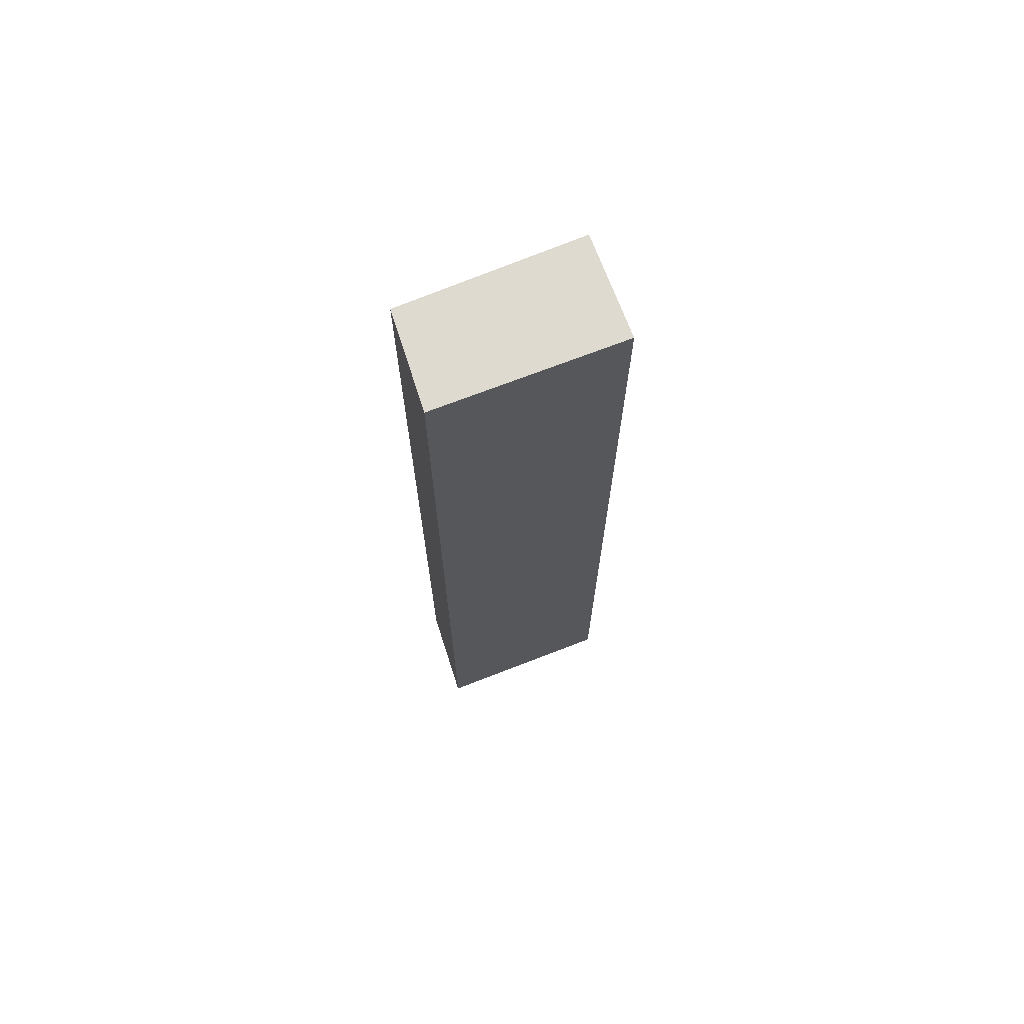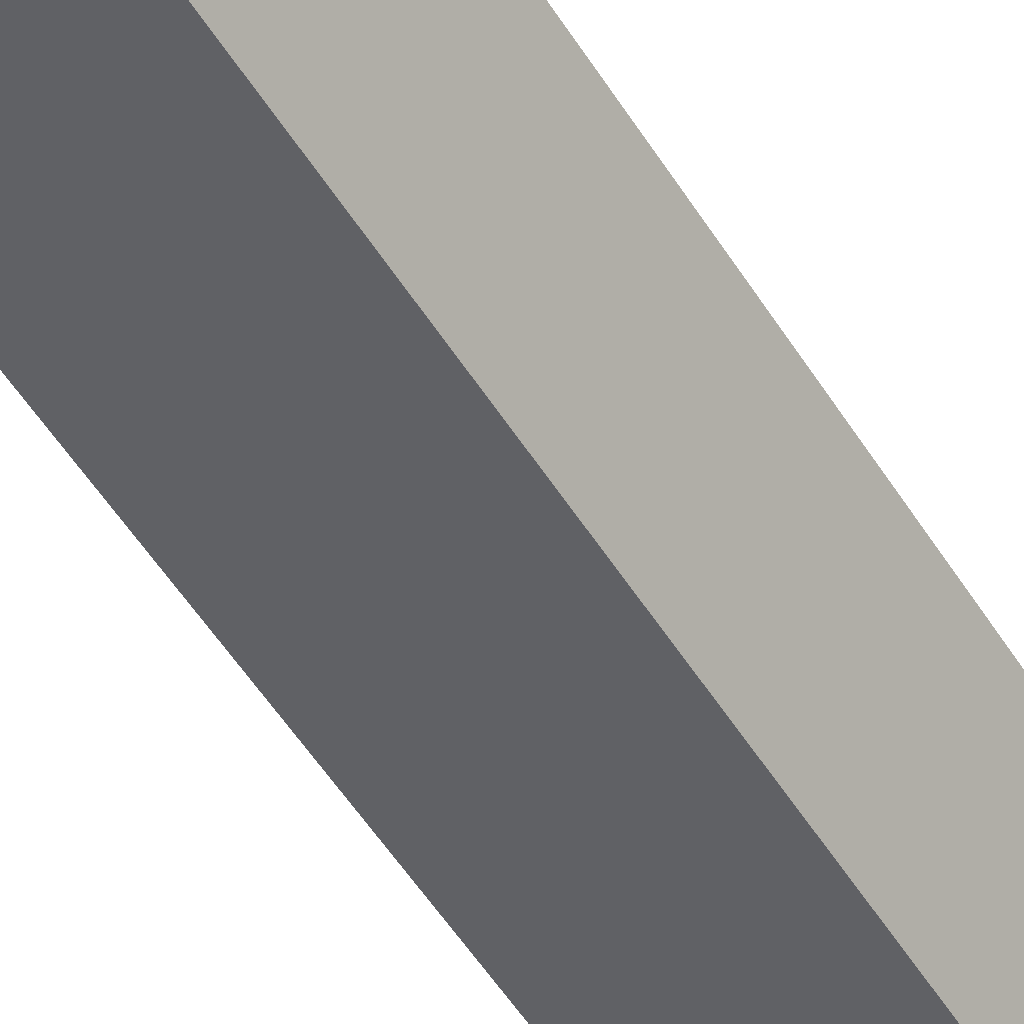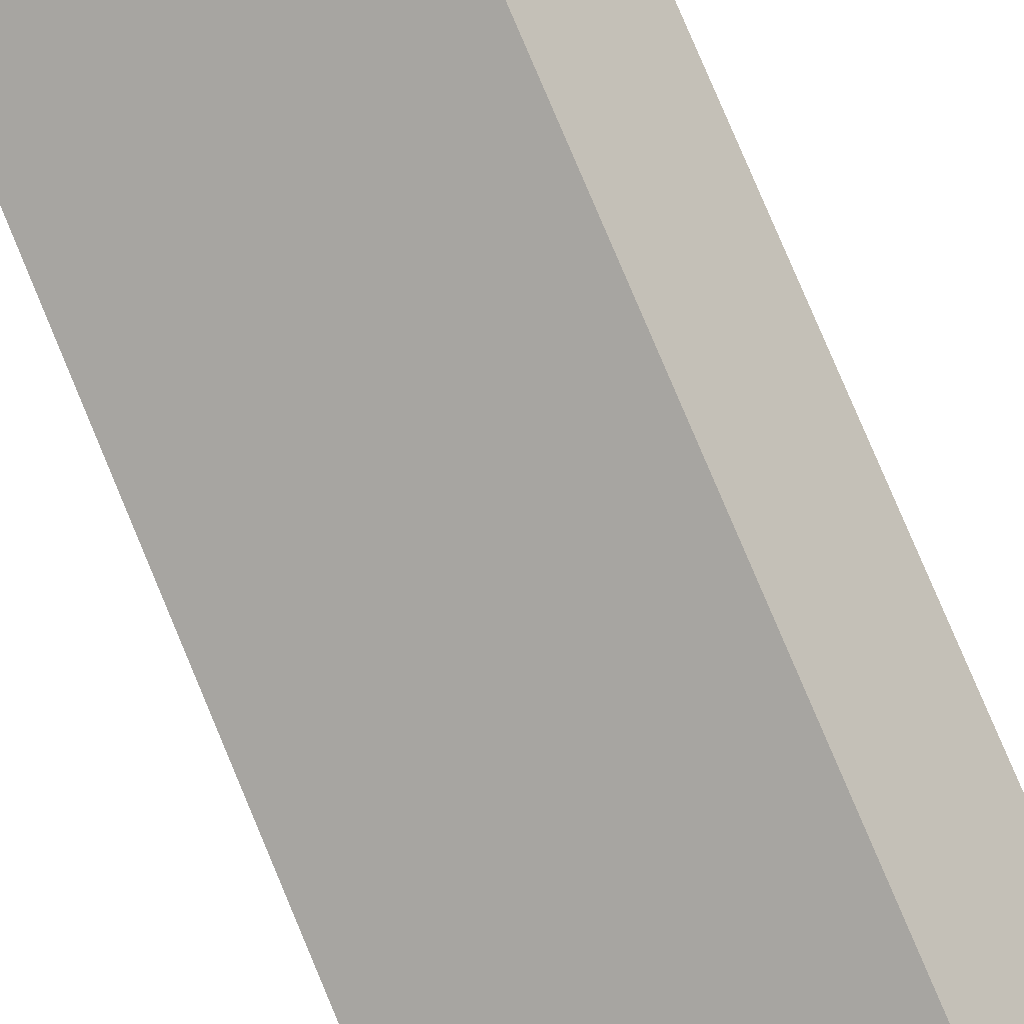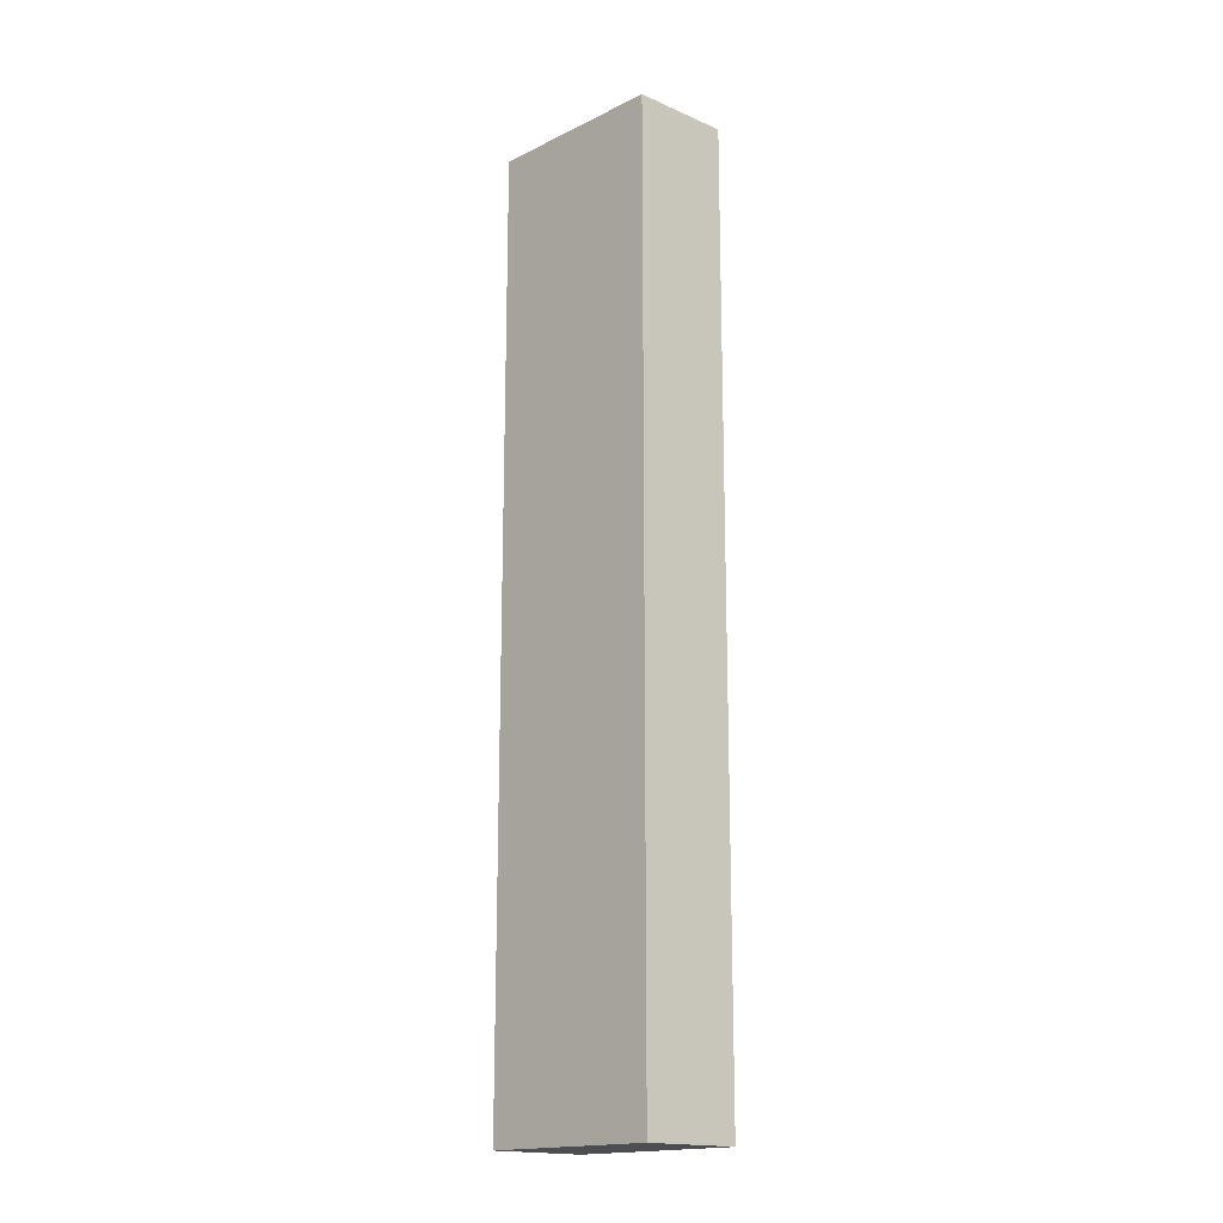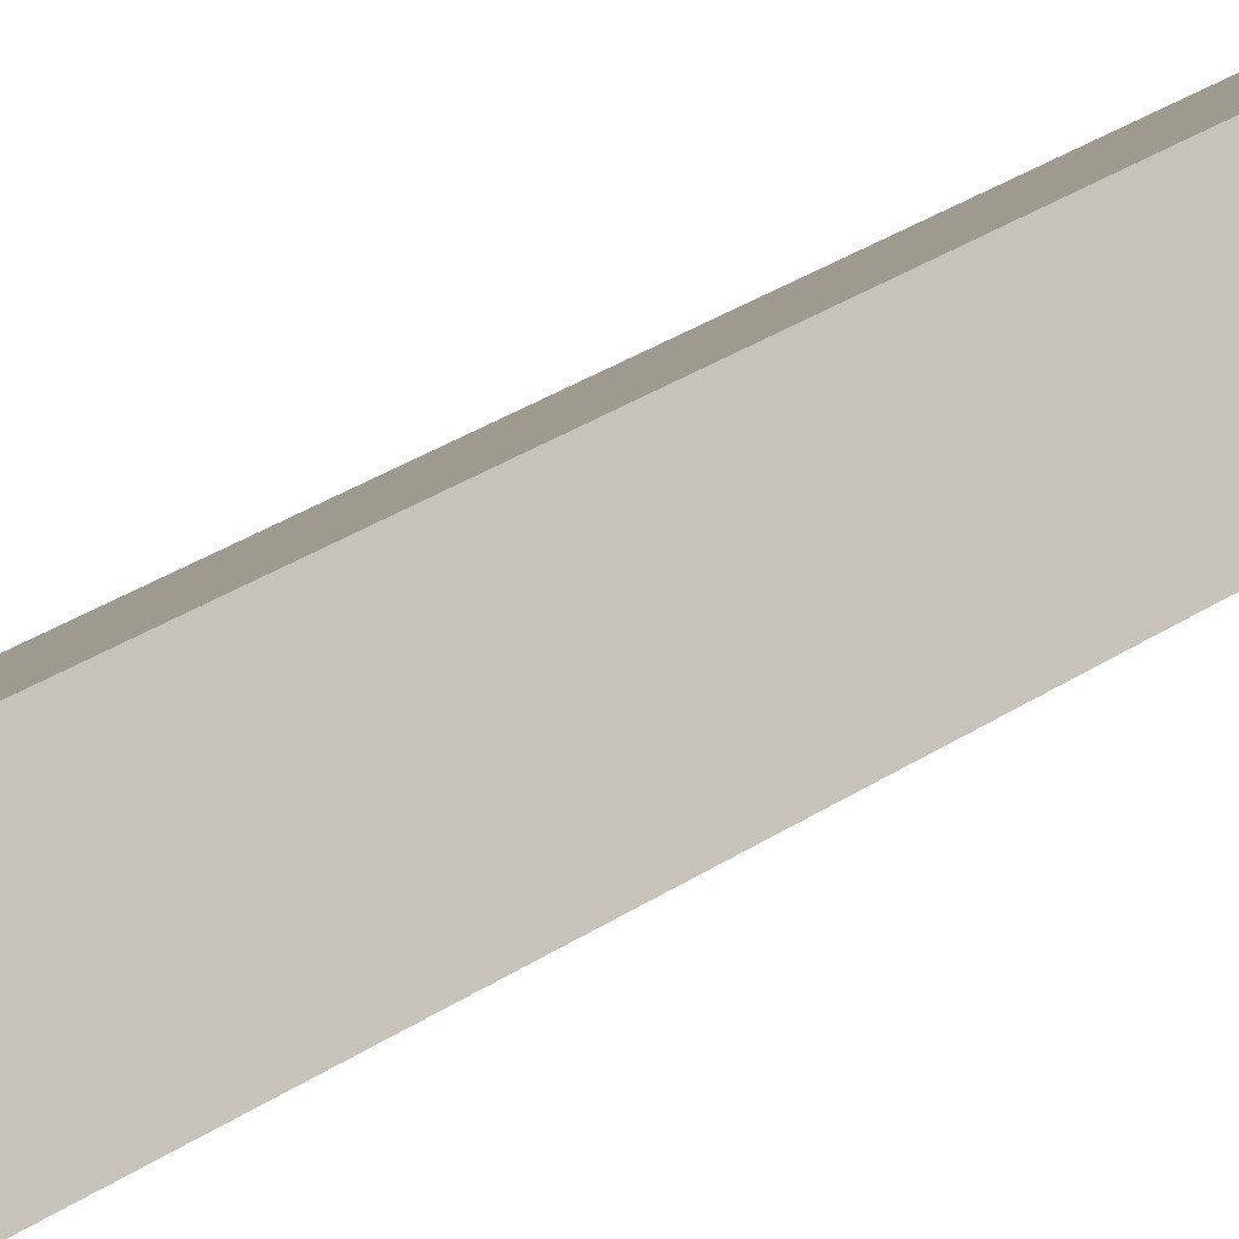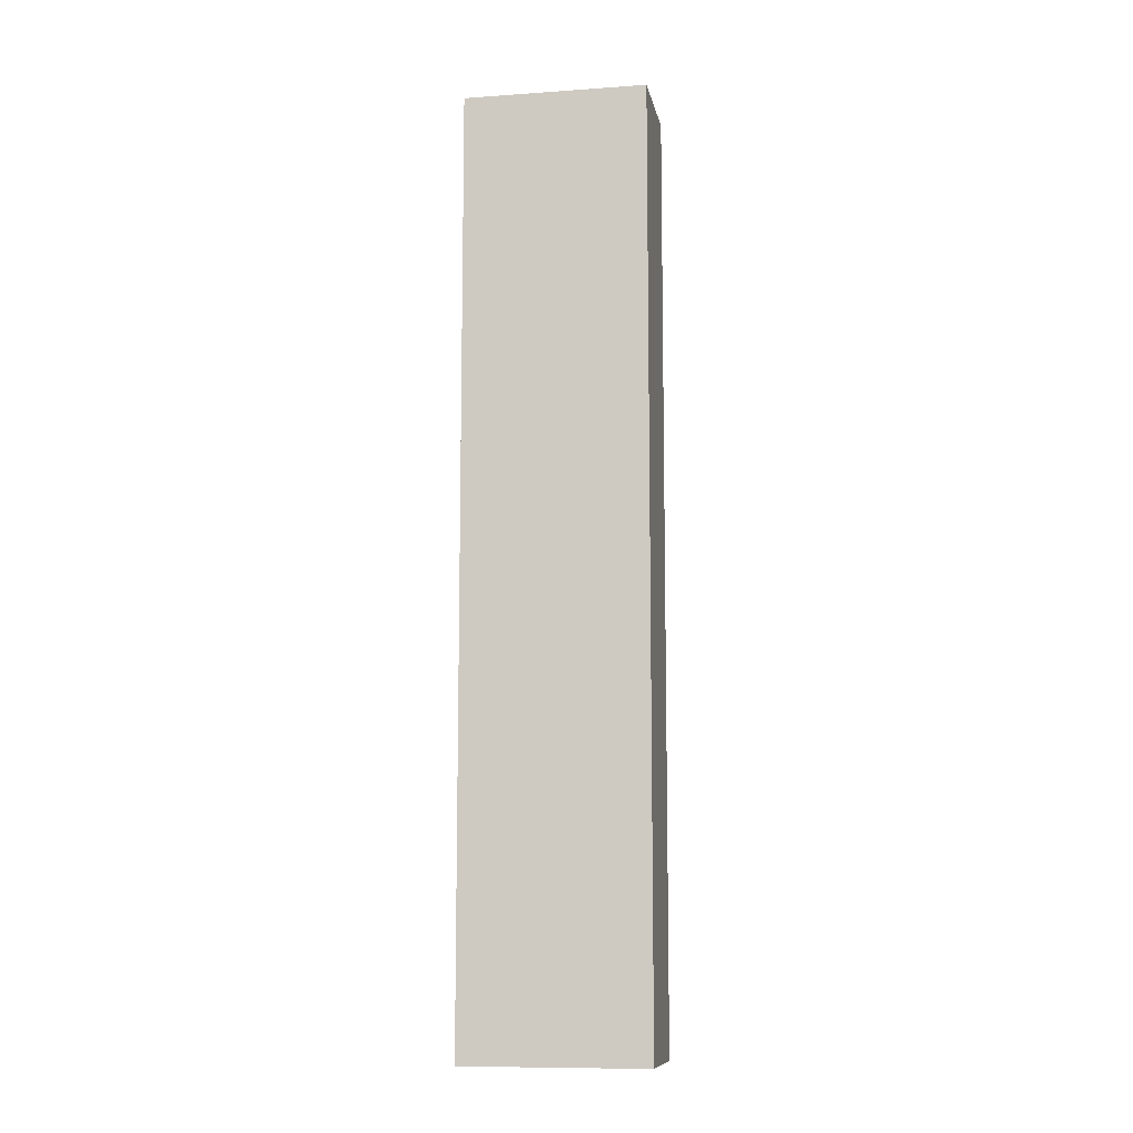
<metadata>
{"format":"obj","ext":"obj","renderer":"f3d","projection":"perspective","resolution":1024,"background":"white","views":[{"elev":70.6,"azim":-167.7,"up":"+Y"},{"elev":-51.6,"azim":30.8,"up":"+Z"},{"elev":77.3,"azim":157.4,"up":"+Z"},{"elev":-17.2,"azim":79.2,"up":"+Y"},{"elev":31.2,"azim":-133.7,"up":"+Z"},{"elev":-10.2,"azim":-136.4,"up":"+Y"}]}
</metadata>
<code>
v  0 13.77 8.434e-16
v  2.96 13.77 -0.255
v  2.244 13.77 -1.489
v  0.809 13.77 1.252
v  2.244 9.117e-17 -1.489
v  0 0 0
v  0.809 -7.666e-17 1.252
v  2.96 1.561e-17 -0.255
g defaultobject
f 1 2 3
f 2 1 4
f 5 1 3
f 1 5 6
f 6 4 1
f 4 6 7
f 7 2 4
f 2 7 8
f 8 3 2
f 3 8 5
f 8 6 5
f 6 8 7

</code>
